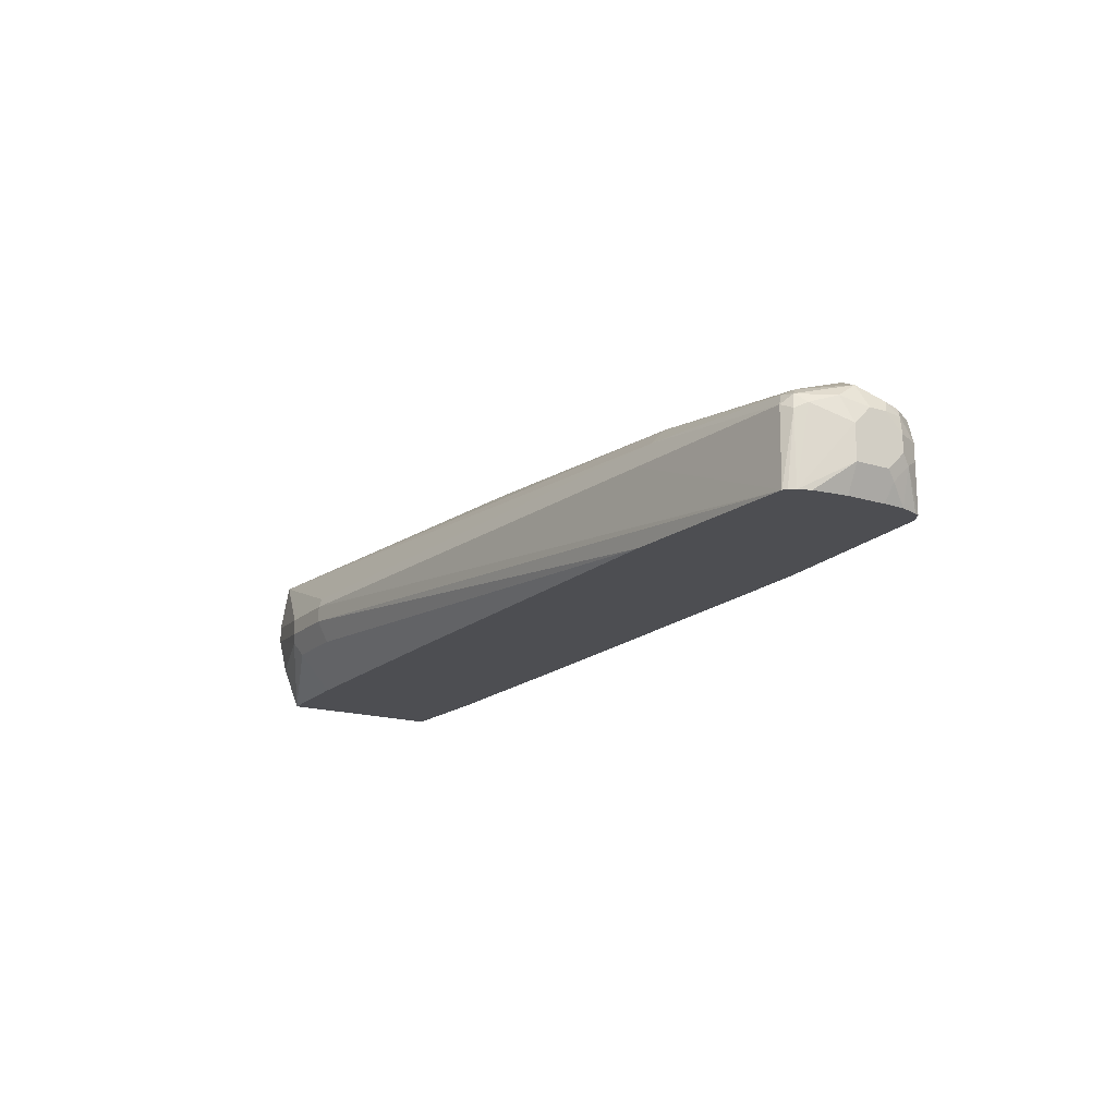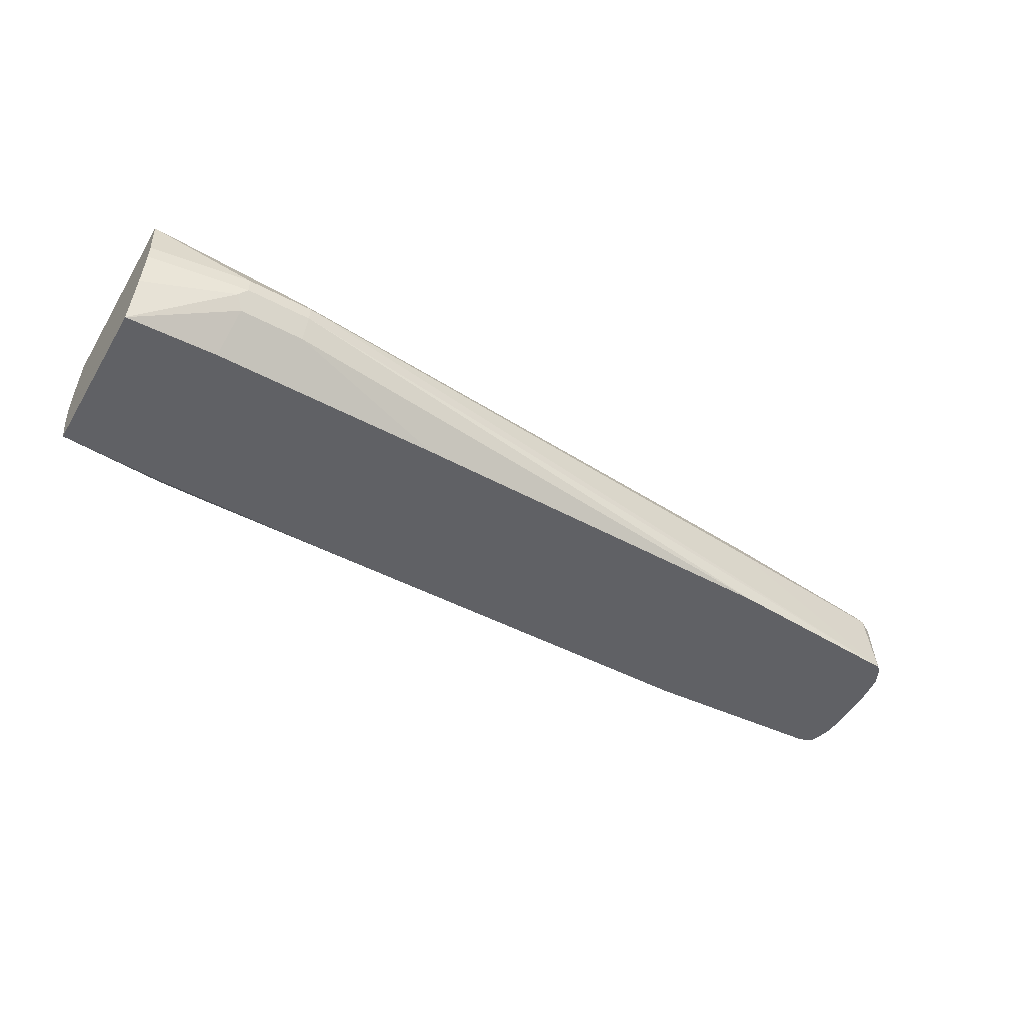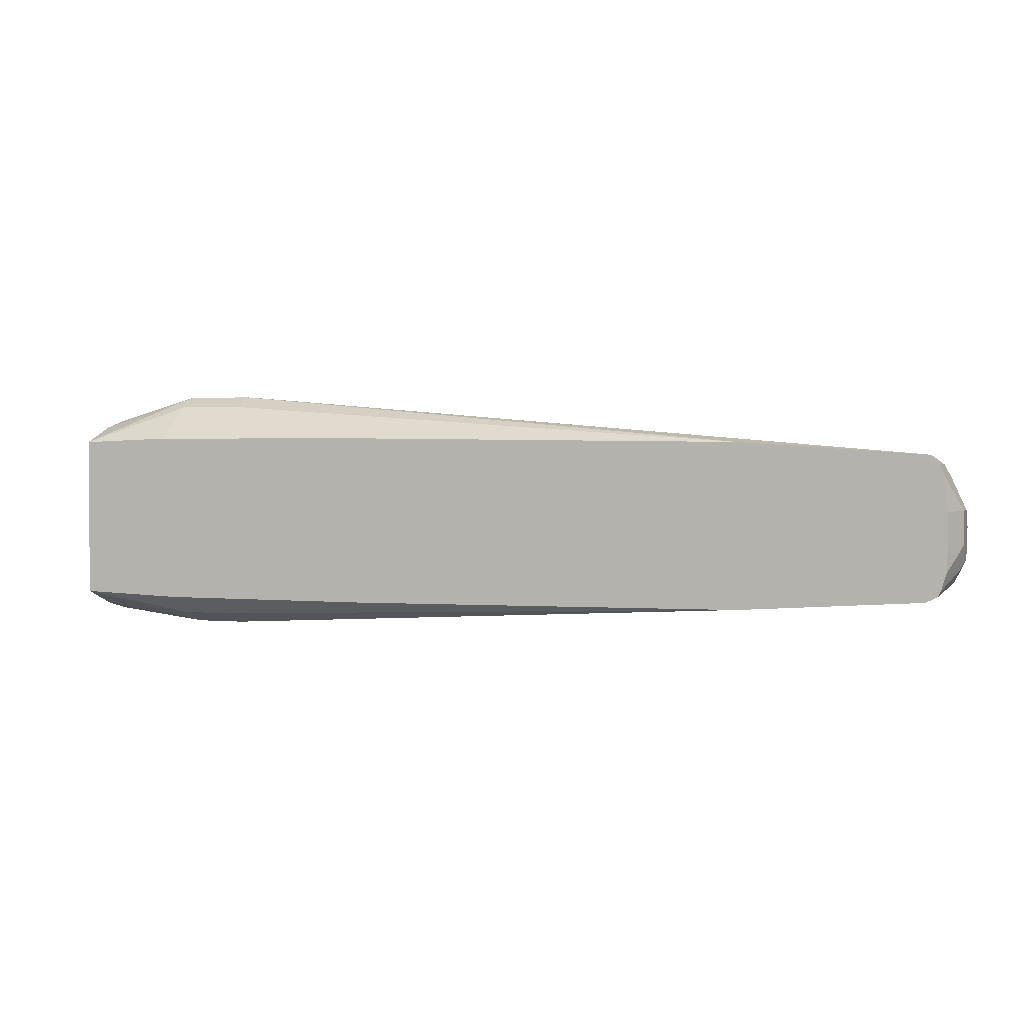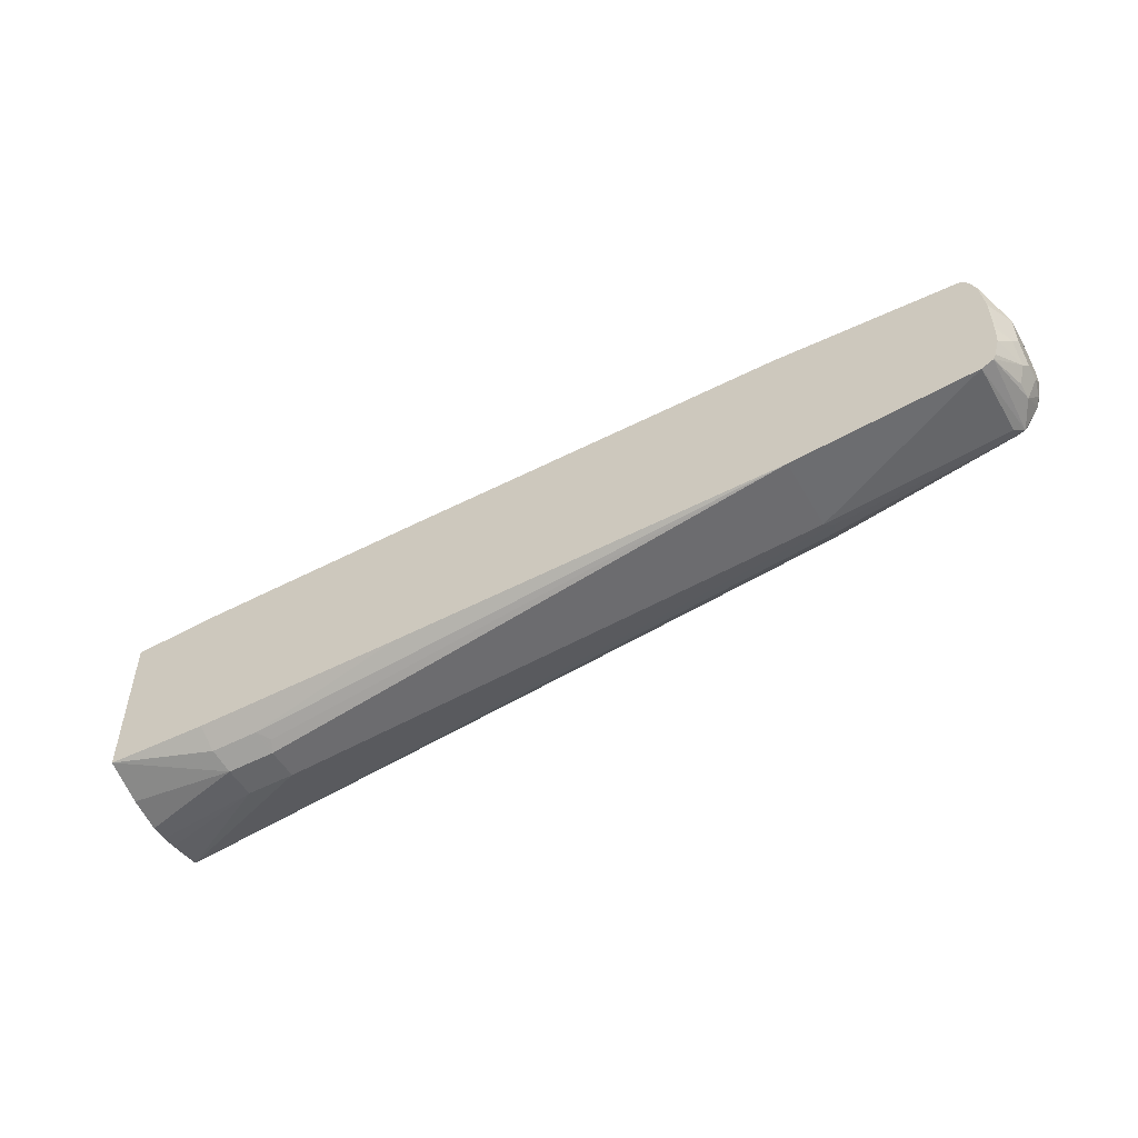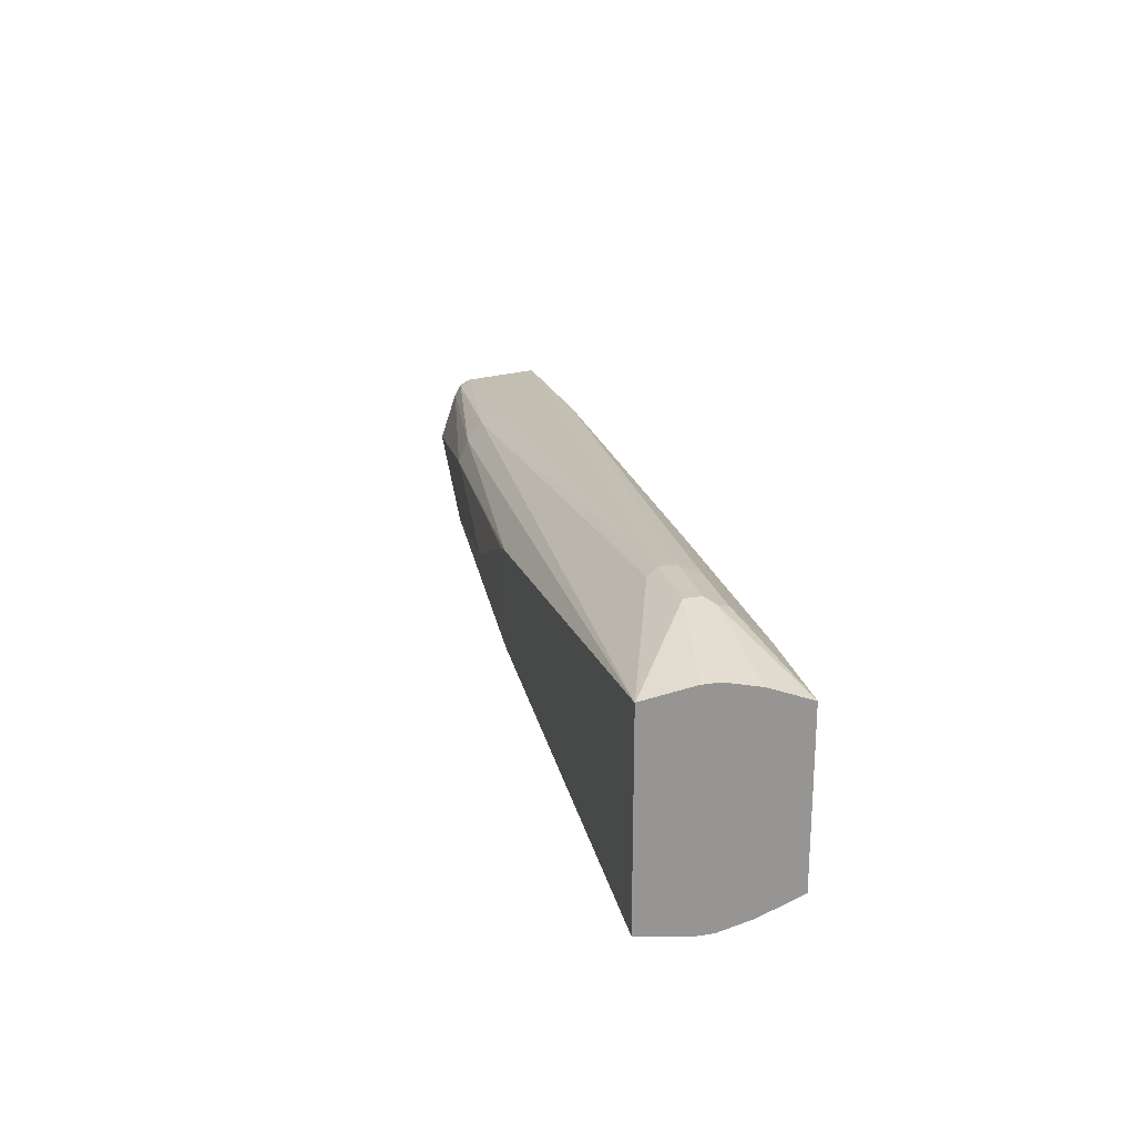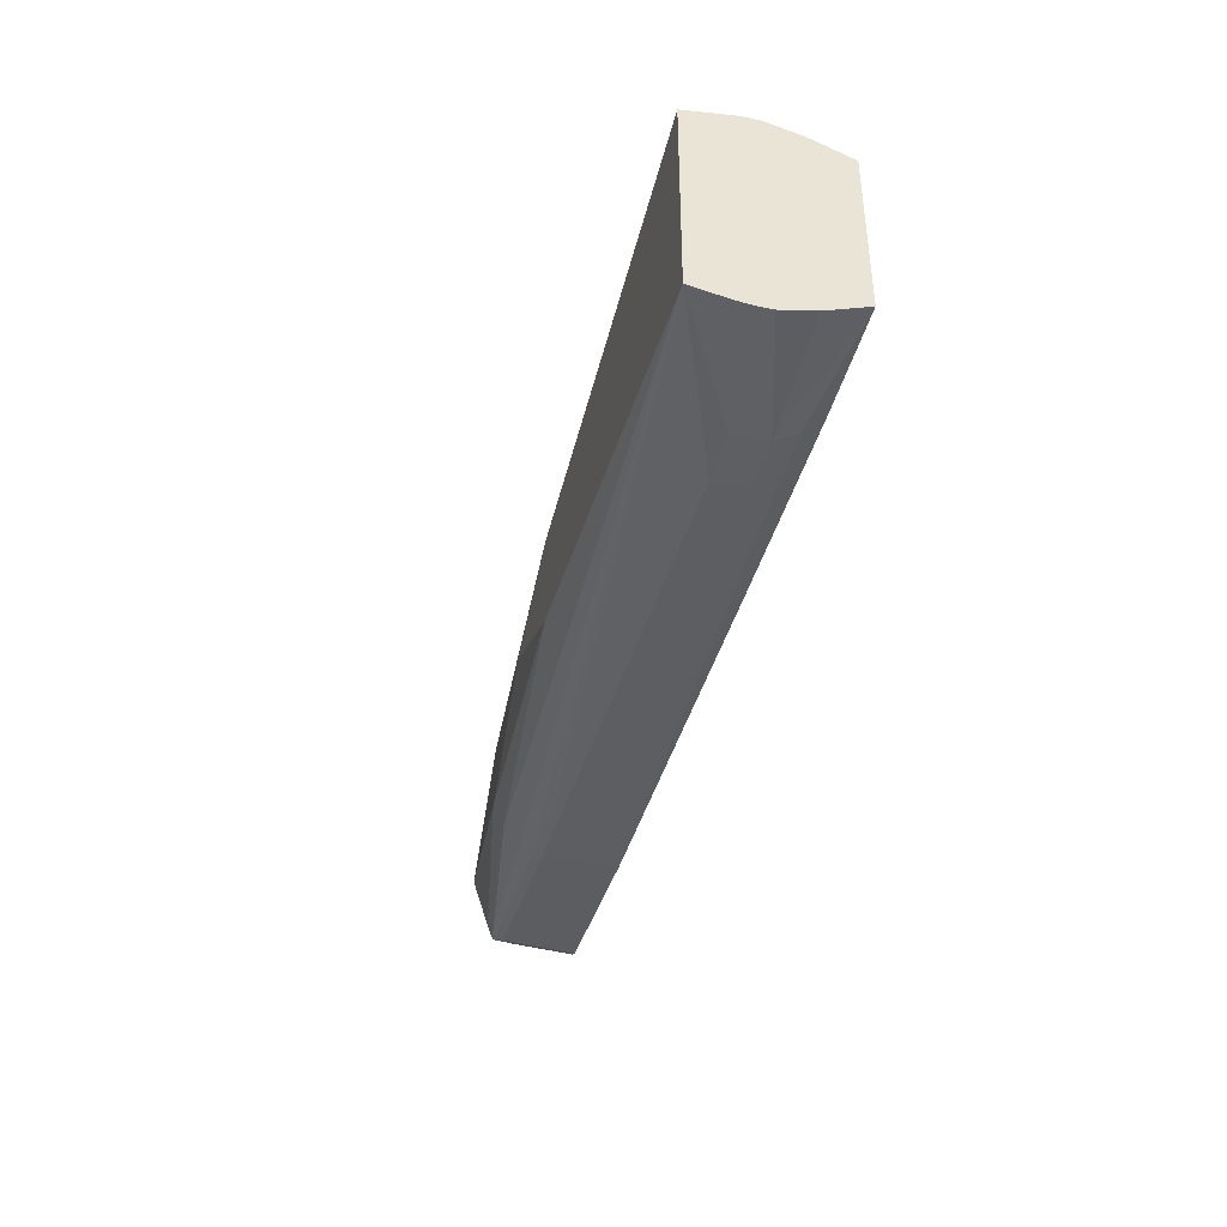
<metadata>
{"format":"obj","ext":"obj","renderer":"f3d","projection":"perspective","resolution":1024,"background":"white","views":[{"elev":-17.2,"azim":-121.3,"up":"+Z"},{"elev":-50.2,"azim":149.8,"up":"+Z"},{"elev":2.2,"azim":-161.7,"up":"+Y"},{"elev":-51.9,"azim":-150.7,"up":"+Y"},{"elev":22.5,"azim":75.6,"up":"+Y"},{"elev":-40.6,"azim":75.7,"up":"+Y"}]}
</metadata>
<code>
v 0.06946 -0.1217 -0.3476
v 0.06946 -0.1217 -0.3129
v 0.01731 -0.1217 -0.3476
v 0.07528 -0.1101 -0.3708
v 0.1907 -0.08689 -0.3917
v 0.1907 -0.1043 -0.3476
v 0.1907 -0.1127 -0.3129
v 0.01731 -0.1217 -0.3129
v 0.1907 -0.1127 -0.2955
v 0.1907 -0.1108 -0.2795
v 0.1907 -0.104 -0.2429
v 0.01149 -0.1159 -0.3592
v 0.02313 -0.1101 -0.3708
v -0.5735 -0.08689 -0.3917
v 0.07867 -0.09097 -0.3917
v 0.1907 0.08689 -0.3917
v -0.5735 -0.08689 -0.3129
v 0.1907 -0.1039 -0.2429
v 0.1906 -0.104 -0.2429
v -0.5823 -0.08255 -0.3042
v -0.1524 -0.09097 -0.3917
v -0.7648 -0.07413 -0.3917
v 0.1907 0.1043 -0.3476
v 0.09205 0.09098 -0.3917
v 0.08682 0.1274 -0.3534
v 0.09554 0.1347 -0.339
v -0.7648 -0.06951 -0.3129
v 0.1907 0.1015 -0.2429
v -0.2608 -0.05195 -0.2429
v -0.5735 -0.05792 -0.2723
v -0.5735 -0.0753 -0.2897
v -0.7735 -0.06517 -0.3042
v -0.7771 -0.06795 -0.3917
v 0.1907 0.1127 -0.3124
v -0.1565 0.09098 -0.3917
v 0.08682 0.1391 -0.3303
v 0.01731 0.1274 -0.3534
v 0.1907 0.1038 -0.2429
v 0.1906 0.1038 -0.2429
v -0.2613 -0.05187 -0.2429
v -0.5735 -0.04634 -0.2665
v -0.7648 -0.06372 -0.3013
v -0.7648 -0.05213 -0.2955
v -0.7763 -0.05792 -0.3013
v -0.7909 -0.03909 -0.3042
v -0.788 -0.05792 -0.3303
v -0.7798 -0.06252 -0.3917
v -0.788 -0.05792 -0.3476
v -0.7952 -0.04345 -0.3563
v 0.1907 0.1127 -0.295
v -0.5735 0.08689 -0.3917
v 0.08682 0.1391 -0.3129
v 0.01731 0.1391 -0.3303
v 0.1907 0.104 -0.2436
v 0.09263 0.1332 -0.3013
v 0.02313 0.1332 -0.3013
v -0.5794 0.07531 -0.2897
v -0.2608 0.05213 -0.2429
v -0.5794 0.05792 -0.2723
v -0.2777 -0.04575 -0.2429
v -0.5735 -0.03475 -0.2608
v -0.7648 1.362e-05 -0.2781
v -0.7763 -0.00578 -0.2839
v -0.7938 -0.02316 -0.3013
v -0.7952 -0.03692 -0.3129
v -0.7996 -0.03475 -0.3303
v -0.7853 -0.04399 -0.3917
v -0.7996 -0.03475 -0.3476
v -0.7952 -0.02607 -0.3737
v -0.7695 0.07413 -0.3917
v 0.01731 0.1391 -0.3129
v -0.5735 0.08689 -0.3129
v -0.7648 0.06951 -0.3129
v -0.759 0.06372 -0.3013
v -0.5735 0.03475 -0.2608
v -0.2746 0.04856 -0.2429
v -0.7648 0.05213 -0.2955
v -0.2781 -0.04537 -0.2429
v -0.3824 1.362e-05 -0.2434
v -0.788 0.005807 -0.2897
v -0.7996 -0.01737 -0.3129
v -0.7862 -0.02255 -0.3917
v -0.7996 -0.01737 -0.365
v -0.7938 -0.01737 -0.3766
v -0.788 -0.01737 -0.3882
v -0.7729 0.07061 -0.3917
v -0.7763 0.06372 -0.3187
v -0.7735 0.06083 -0.3042
v -0.285 0.04159 -0.2429
v -0.29 -0.03309 -0.2429
v -0.2945 -0.01841 -0.2429
v -0.2945 0.01788 -0.2429
v -0.2892 0.03529 -0.2429
v -0.7909 0.02607 -0.3042
v -0.7996 1.362e-05 -0.3129
v -0.7862 0.01737 -0.3917
v -0.7996 0.01737 -0.365
v -0.7938 0.01737 -0.3766
v -0.788 0.01737 -0.3882
v -0.7771 0.06441 -0.3917
v -0.7822 0.05213 -0.3129
v -0.7996 0.01737 -0.3303
v -0.7822 0.05213 -0.3917
f 57 73 74
f 57 72 73
f 56 71 57
f 49 69 67
f 52 56 55
f 51 70 53
f 50 52 54
f 57 74 59
f 53 70 71
f 52 71 56
f 59 77 75
f 58 59 75
f 58 75 76
f 59 74 77
f 60 78 79
f 60 79 61
f 61 79 62
f 62 77 80
f 62 80 63
f 49 68 69
f 62 79 75
f 57 71 72
f 49 66 68
f 40 60 61
f 46 49 48
f 62 75 77
f 35 51 37
f 36 53 71
f 36 71 52
f 37 51 53
f 38 54 52
f 38 52 55
f 38 55 56
f 38 57 39
f 39 57 59
f 47 49 67
f 39 59 58
f 41 61 43
f 43 62 63
f 43 63 44
f 43 61 62
f 44 63 45
f 45 64 65
f 45 65 46
f 45 63 64
f 46 65 66
f 46 66 49
f 40 61 41
f 63 80 64
f 79 93 89
f 64 80 81
f 79 92 93
f 80 94 95
f 80 95 81
f 80 88 94
f 82 85 99
f 82 99 96
f 84 98 99
f 84 99 85
f 86 100 87
f 87 100 101
f 87 101 88
f 88 101 94
f 94 102 95
f 94 101 102
f 96 99 103
f 97 100 103
f 97 103 98
f 97 102 100
f 98 103 99
f 100 102 101
f 34 52 50
f 79 91 92
f 79 90 91
f 78 90 79
f 77 88 80
f 65 81 66
f 66 81 95
f 66 95 102
f 66 102 97
f 66 97 83
f 66 83 68
f 67 69 82
f 68 83 69
f 69 83 97
f 69 97 98
f 64 81 65
f 69 98 84
f 69 85 82
f 70 86 87
f 70 87 73
f 70 73 72
f 70 72 71
f 73 87 88
f 73 88 74
f 74 88 77
f 75 79 76
f 76 79 89
f 69 84 85
f 34 36 52
f 38 56 57
f 33 48 49
f 5 18 11
f 5 11 10
f 5 10 9
f 5 9 7
f 5 7 6
f 5 15 21
f 5 21 14
f 5 14 22
f 5 22 33
f 5 33 47
f 5 47 67
f 5 82 96
f 5 96 103
f 5 103 100
f 5 100 86
f 5 86 70
f 5 70 51
f 5 51 35
f 5 35 24
f 5 24 16
f 8 11 17
f 5 28 18
f 5 38 28
f 5 54 38
f 5 50 54
f 1 2 8
f 1 8 3
f 1 3 13
f 1 13 4
f 1 4 5
f 1 5 6
f 1 6 7
f 1 7 9
f 1 9 2
f 2 9 10
f 11 18 19
f 2 10 11
f 3 12 13
f 3 8 17
f 3 17 14
f 3 14 12
f 4 13 21
f 4 21 15
f 4 15 5
f 5 16 23
f 5 23 34
f 5 34 50
f 2 11 8
f 11 19 20
f 5 67 82
f 12 14 13
f 22 32 33
f 23 26 34
f 24 35 37
f 24 37 25
f 25 36 26
f 25 37 53
f 25 53 36
f 26 36 34
f 28 38 39
f 29 40 30
f 22 27 32
f 11 20 17
f 30 43 42
f 33 49 47
f 30 42 31
f 31 42 32
f 32 42 43
f 32 43 44
f 32 44 45
f 32 45 46
f 32 46 33
f 33 46 48
f 30 41 43
f 20 31 32
f 30 40 41
f 19 30 31
f 19 31 20
f 13 14 21
f 14 17 22
f 16 24 25
f 16 25 26
f 16 26 23
f 17 20 32
f 17 27 22
f 18 28 39
f 18 39 58
f 18 58 76
f 17 32 27
f 18 76 89
f 18 89 93
f 18 93 92
f 18 92 91
f 18 91 90
f 18 90 78
f 18 78 60
f 18 60 40
f 18 40 29
f 18 29 19
f 19 29 30

</code>
